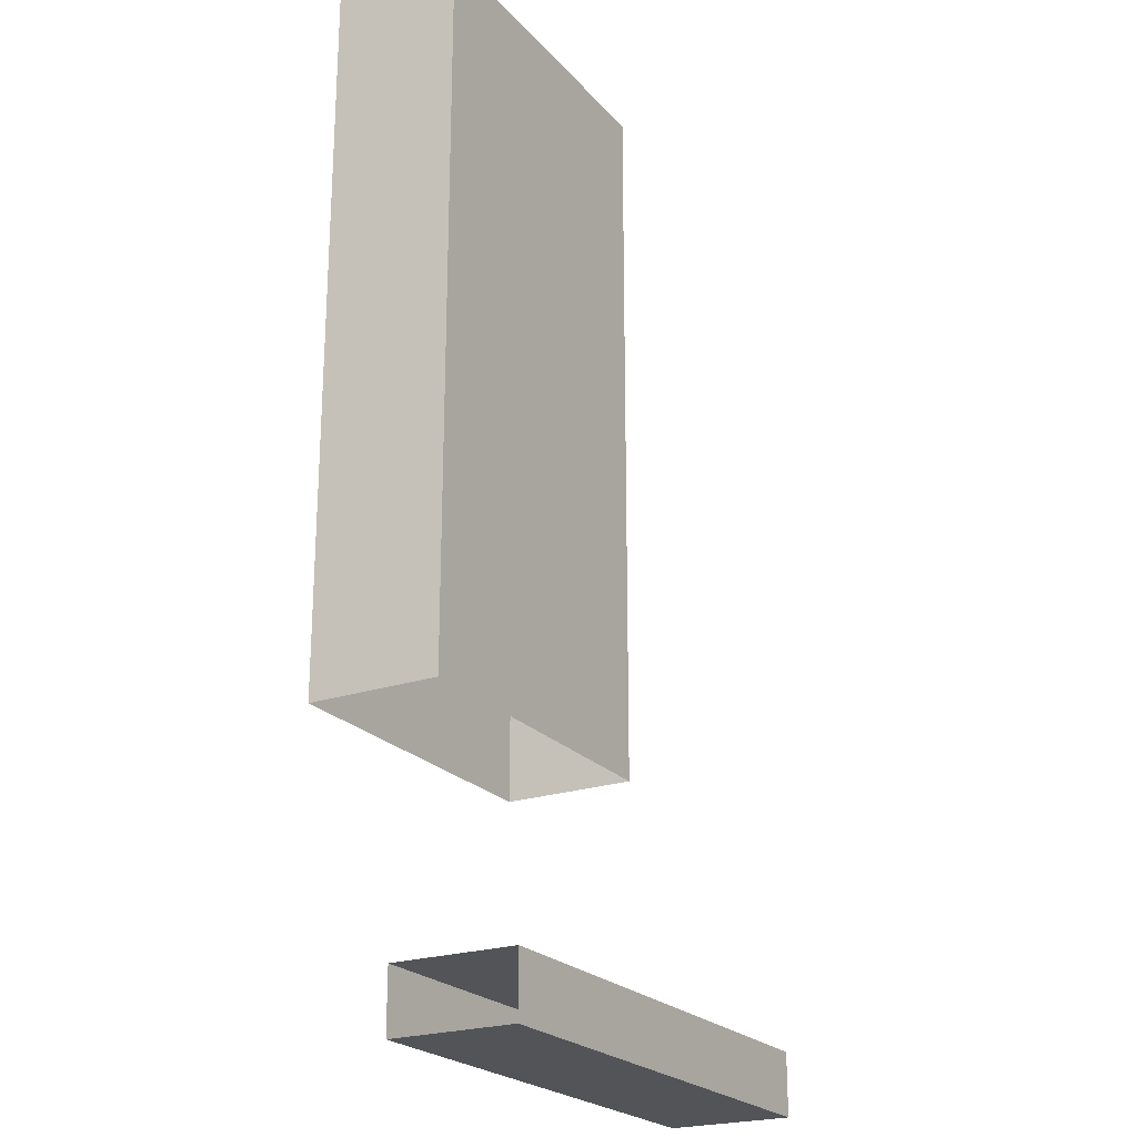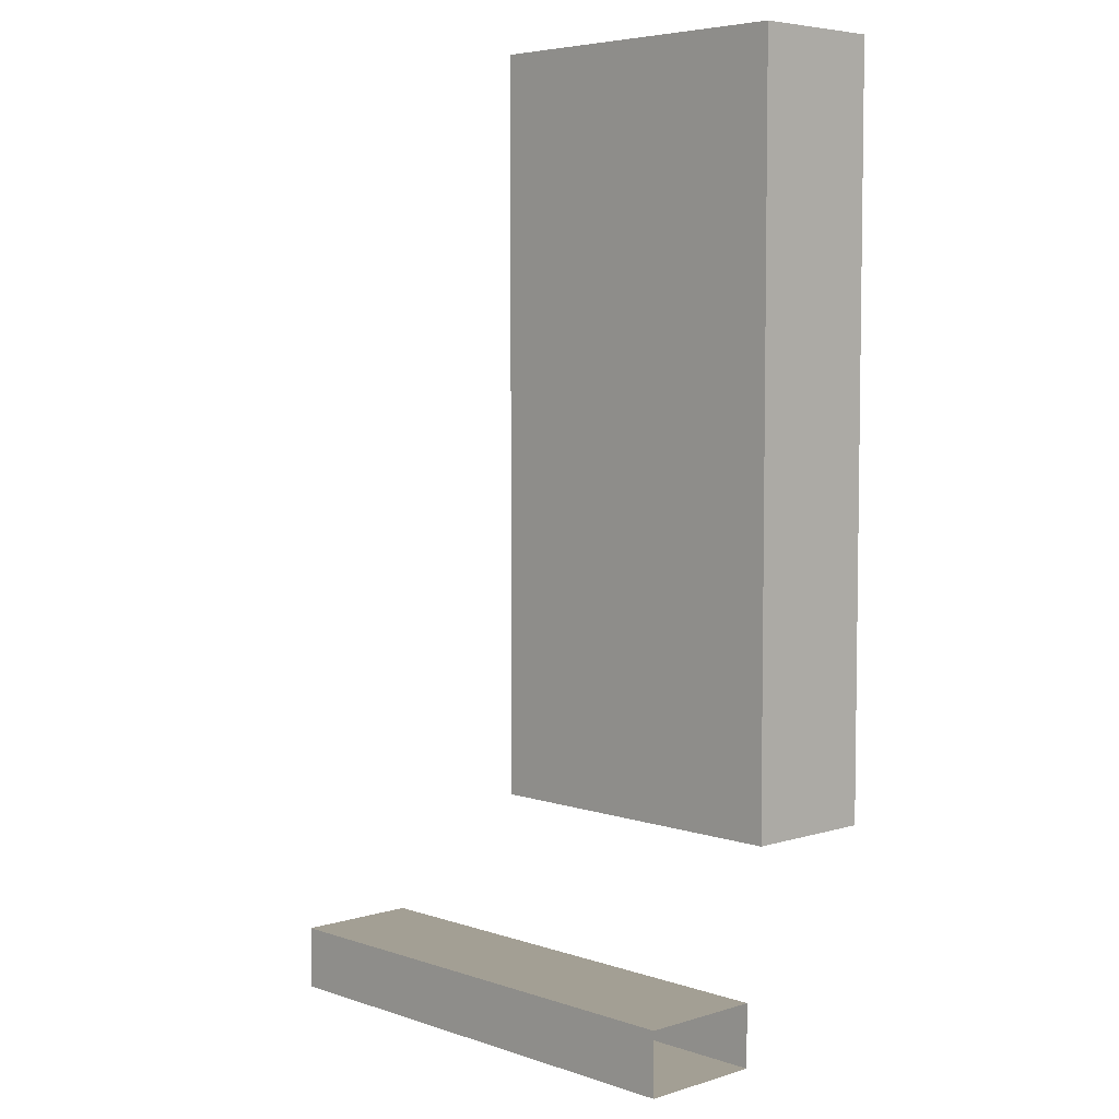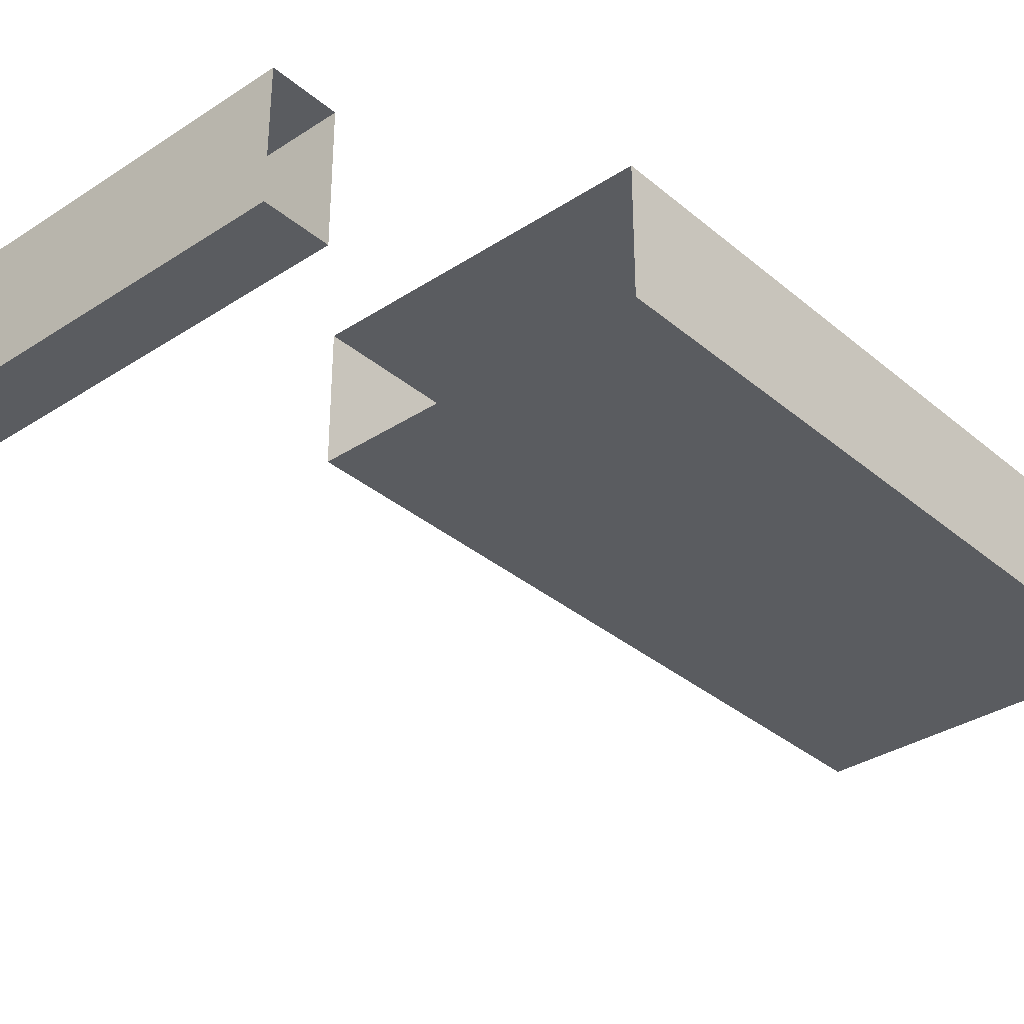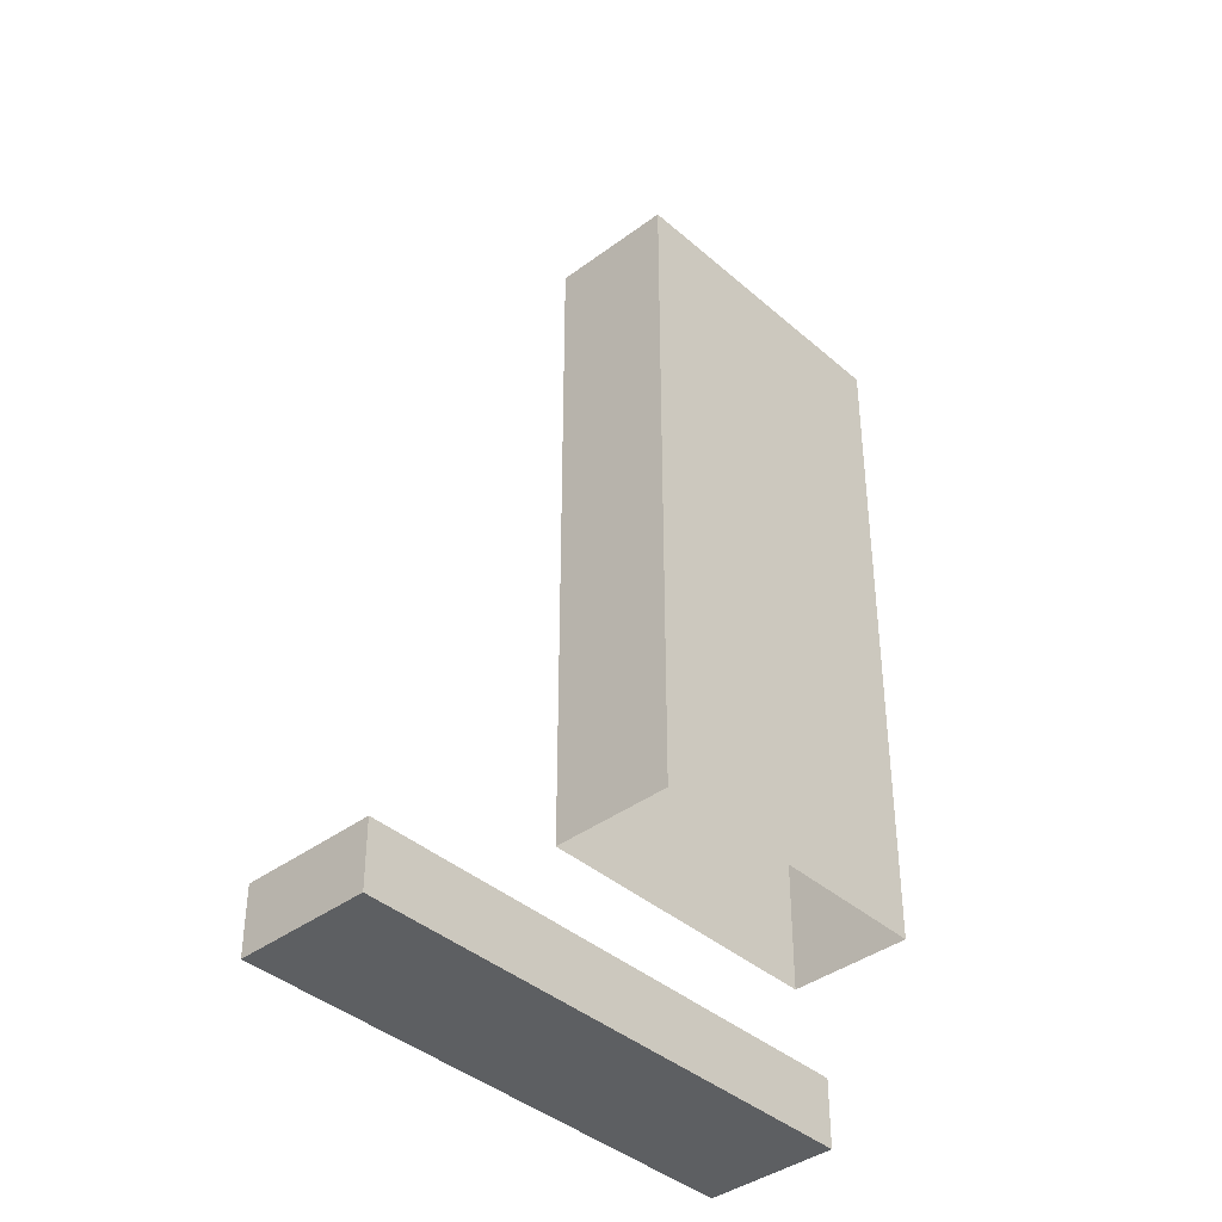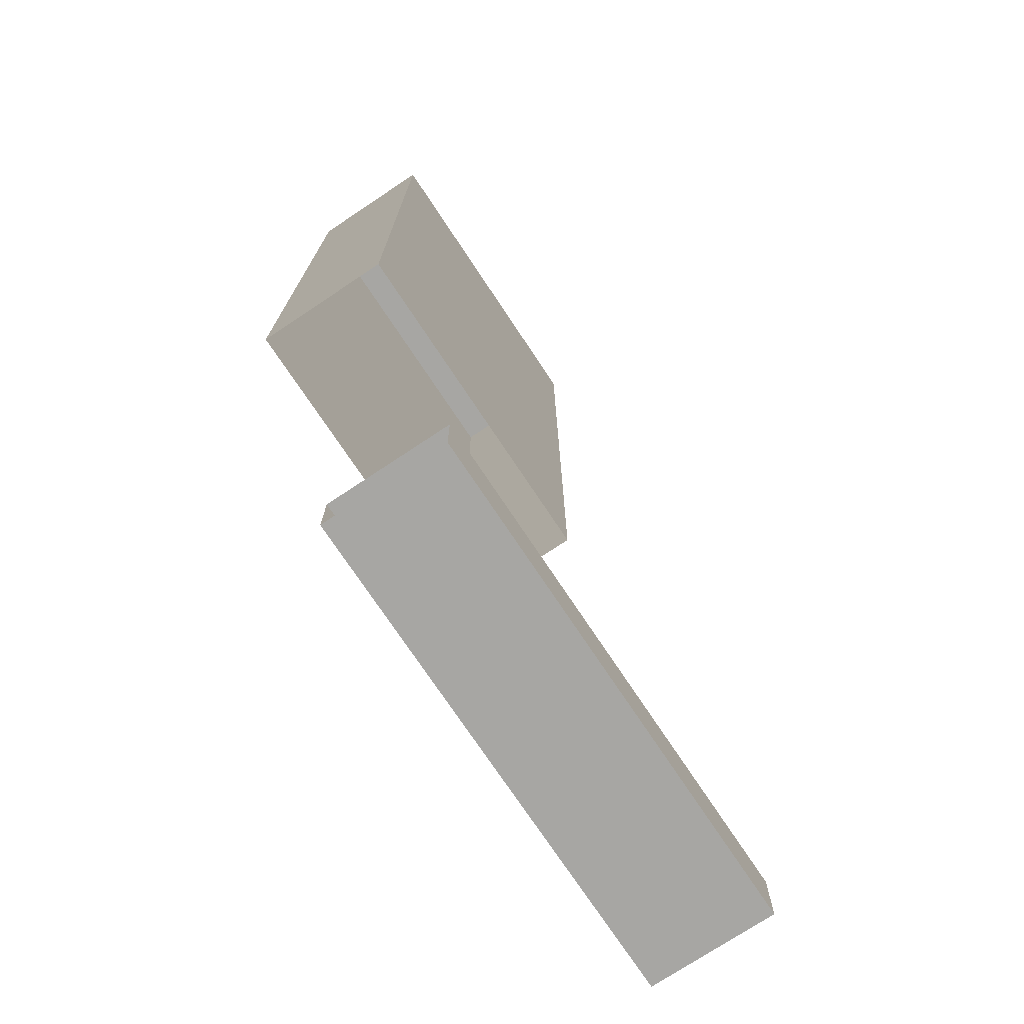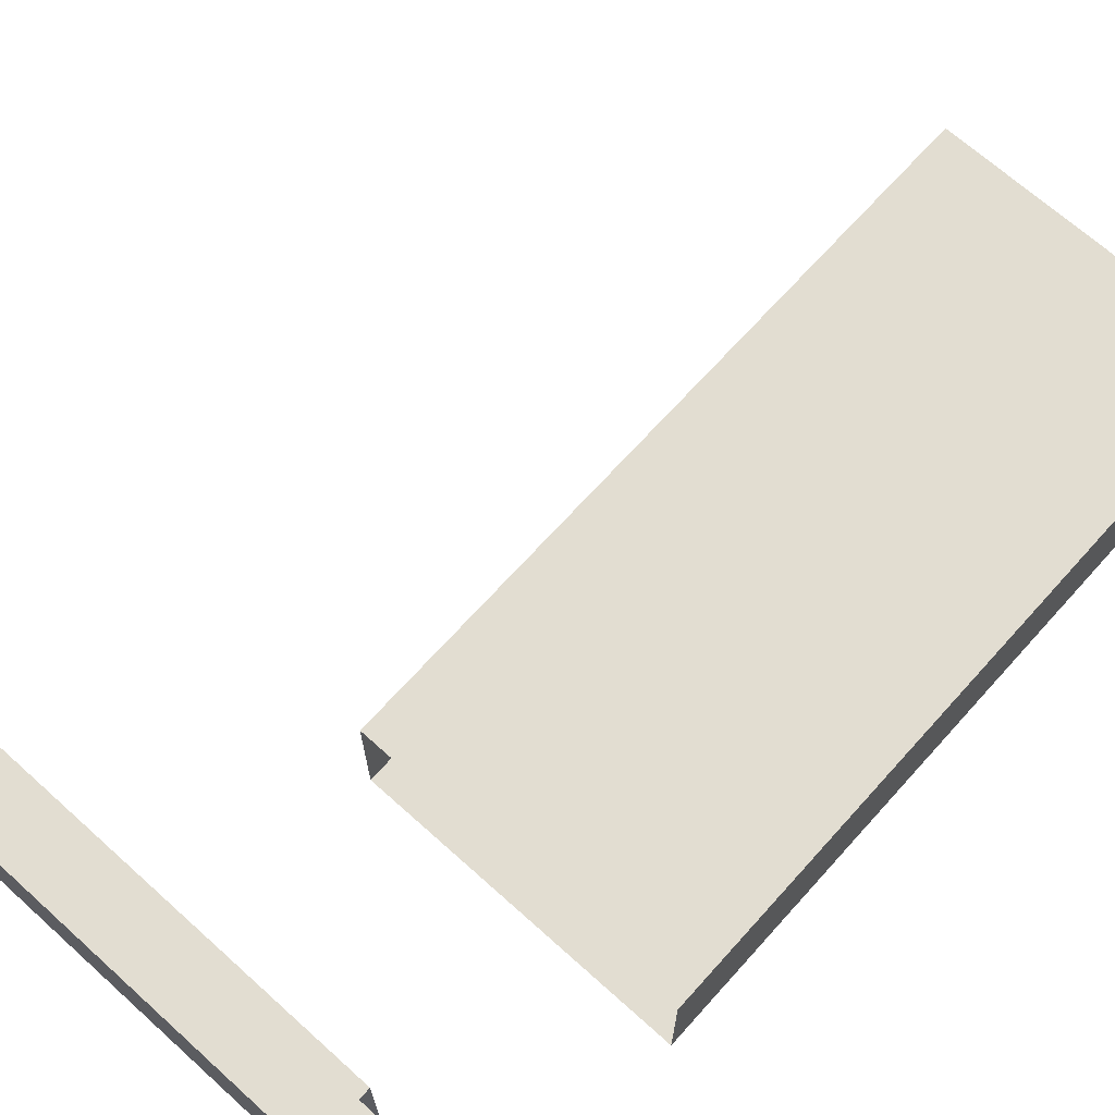
<metadata>
{"format":"obj","ext":"obj","renderer":"f3d","projection":"perspective","resolution":1024,"background":"white","views":[{"elev":-22.8,"azim":-60.0,"up":"+Z"},{"elev":5.4,"azim":-133.7,"up":"+Z"},{"elev":-33.9,"azim":-138.5,"up":"+Y"},{"elev":-39.5,"azim":132.8,"up":"+Z"},{"elev":-74.2,"azim":-56.4,"up":"+Z"},{"elev":68.5,"azim":-138.0,"up":"+Y"}]}
</metadata>
<code>
g pb_Mesh-467206
v 3 0 6
v -2 0 6
v 3 2 6
v -2 2 6
v 8 0 -8
v 8 2 -8
v 8 0 -9
v 8 2 -9
v 0 0 -8
v 0 2 -8
v 8 0 -8
v 8 2 -8
v 0 0 -9
v 0 0 -8
v 8 0 -9
v 8 0 -8
v 0 2 -8
v 0 2 -9
v 8 2 -8
v 8 2 -9
v 0 2 -9
v 0 0 -9
v 8 2 -9
v 8 0 -9
v -2 0 6
v -2 0 -5
v -2 2 -5
v -2 2 6
v 3 2 -5
v 3 0 6
v 3 2 6
v 3 0 -5
v -2 2 -5
v 3 2 -5
v 3 2 6
v -2 2 6
v 3 0 6
v -2 0 -5
v -2 0 6
v 3 0 -5
g pb_Mesh-467206_0
g pb_Mesh-467206_1
f 3 2 1
f 3 4 2
f 7 6 5
f 7 8 6
f 11 10 9
f 11 12 10
f 15 14 13
f 15 16 14
f 19 18 17
f 19 20 18
f 23 22 21
f 23 24 22
f 27 26 25
f 27 25 28
f 31 30 29
f 30 32 29
f 35 34 33
f 35 33 36
f 39 38 37
f 38 40 37

</code>
